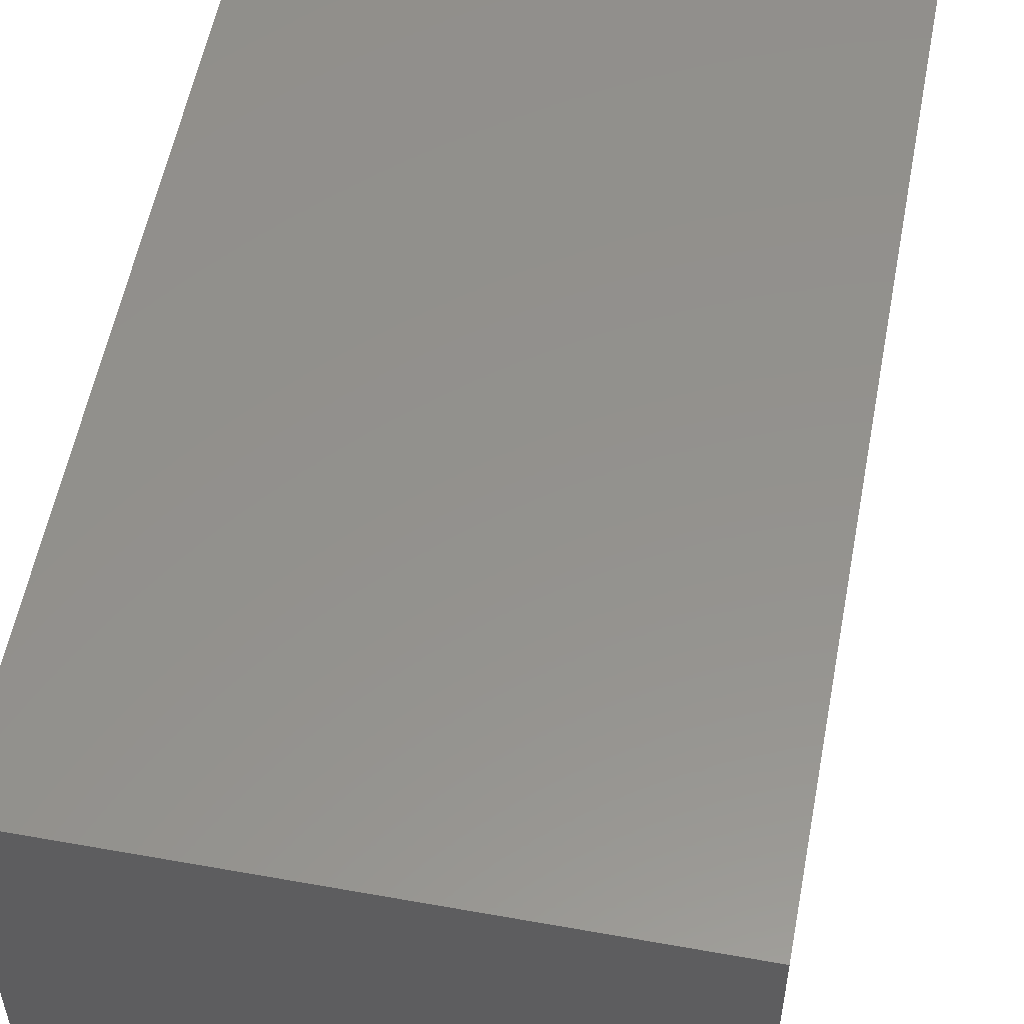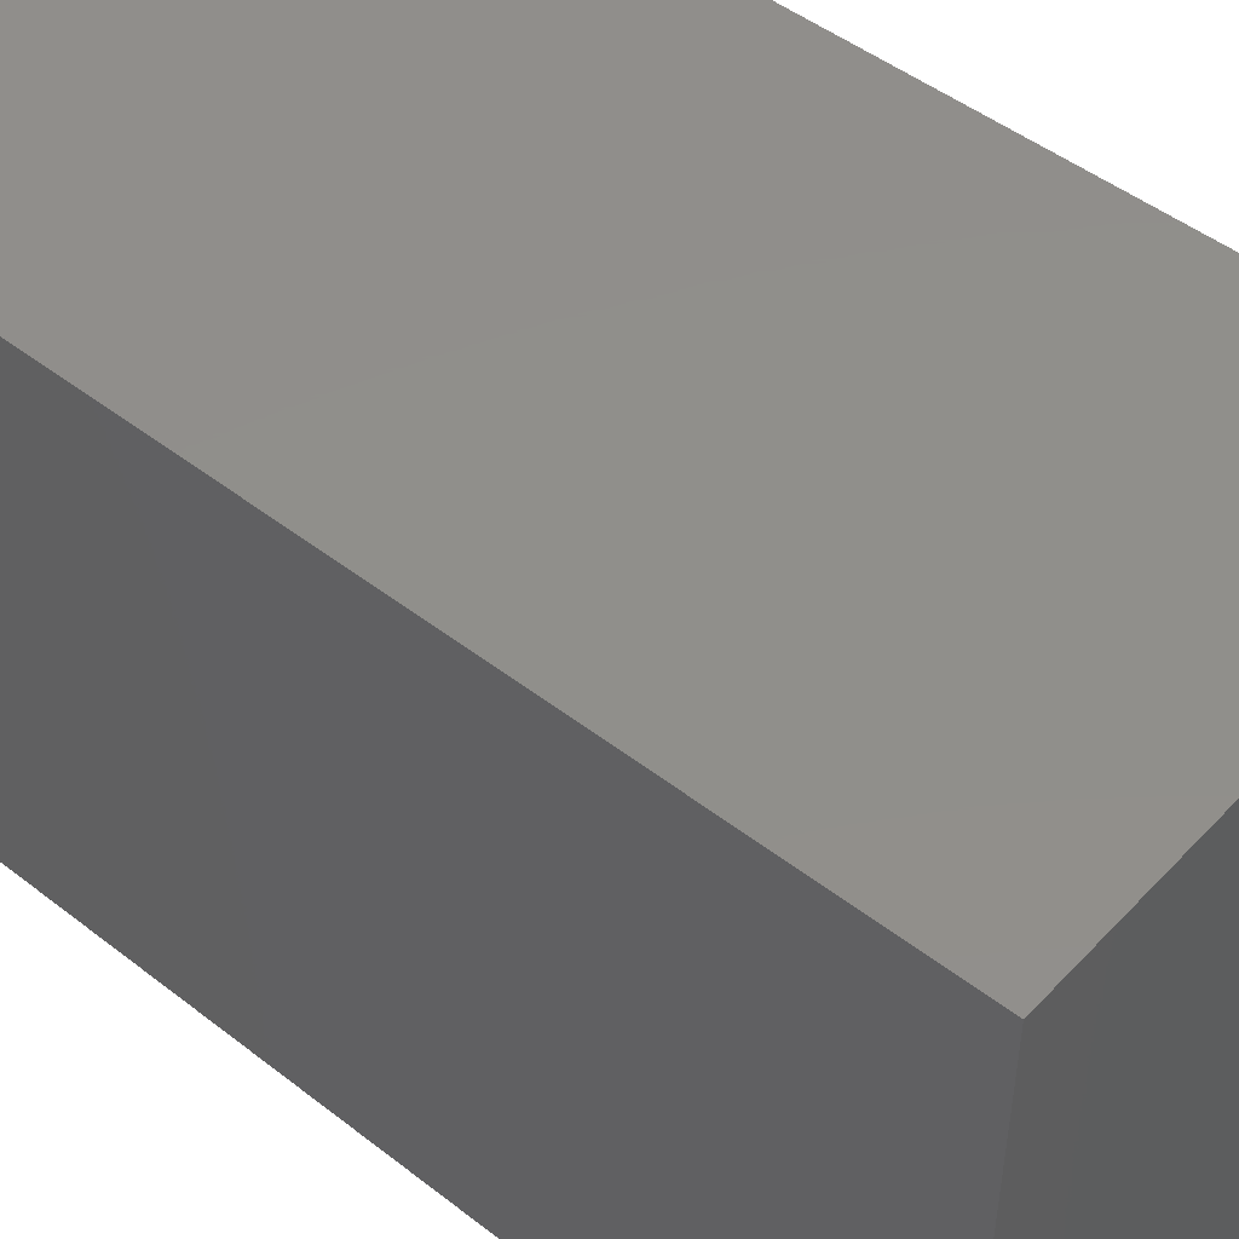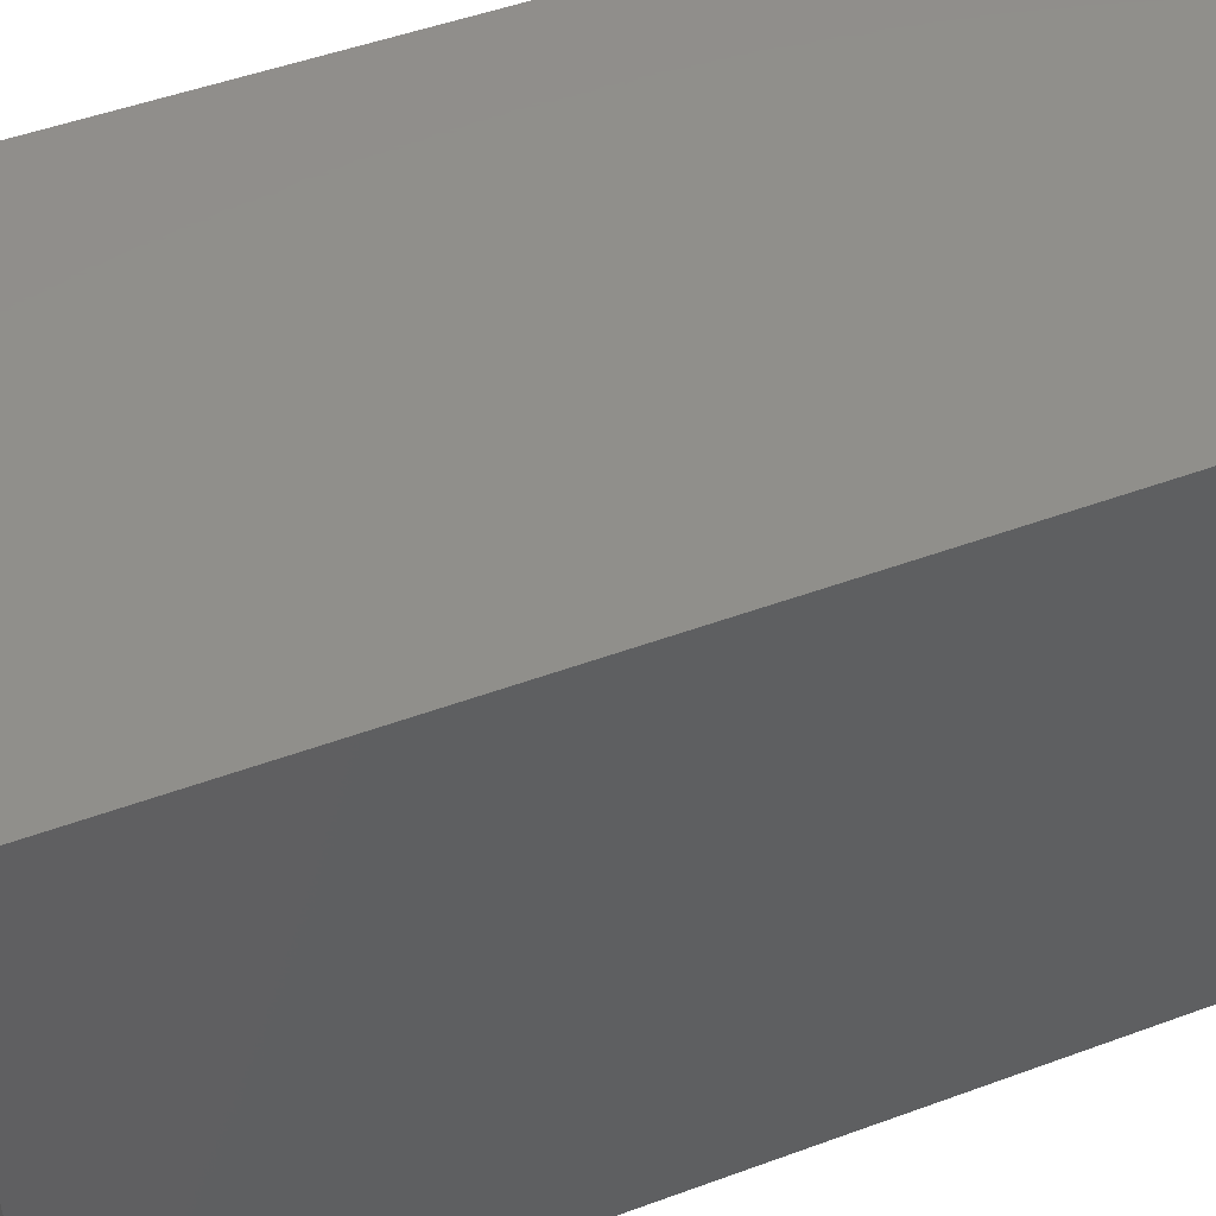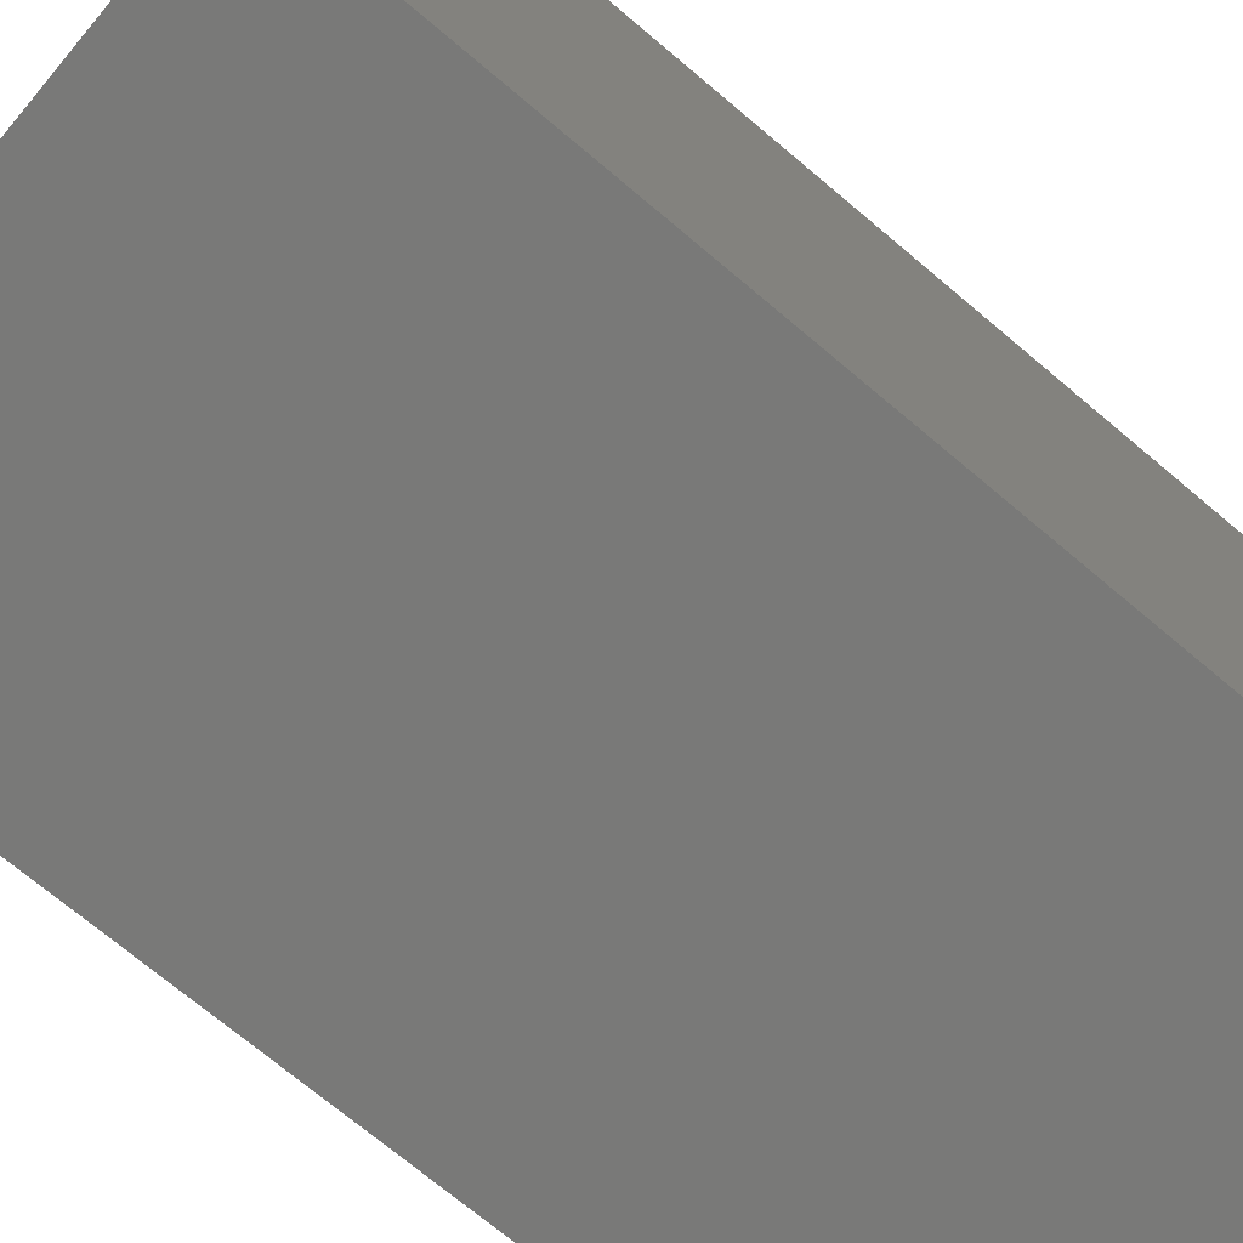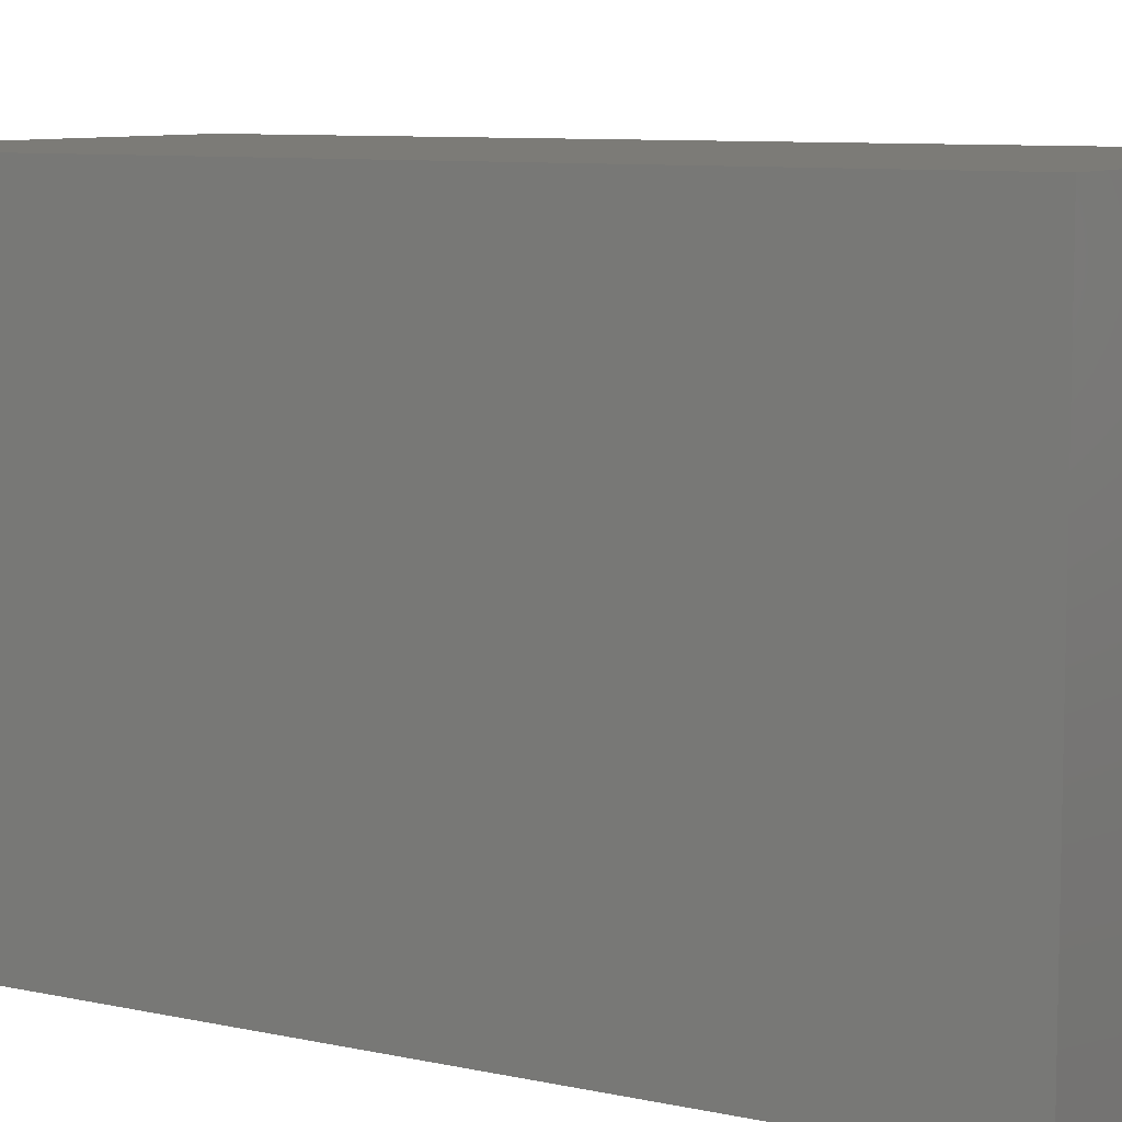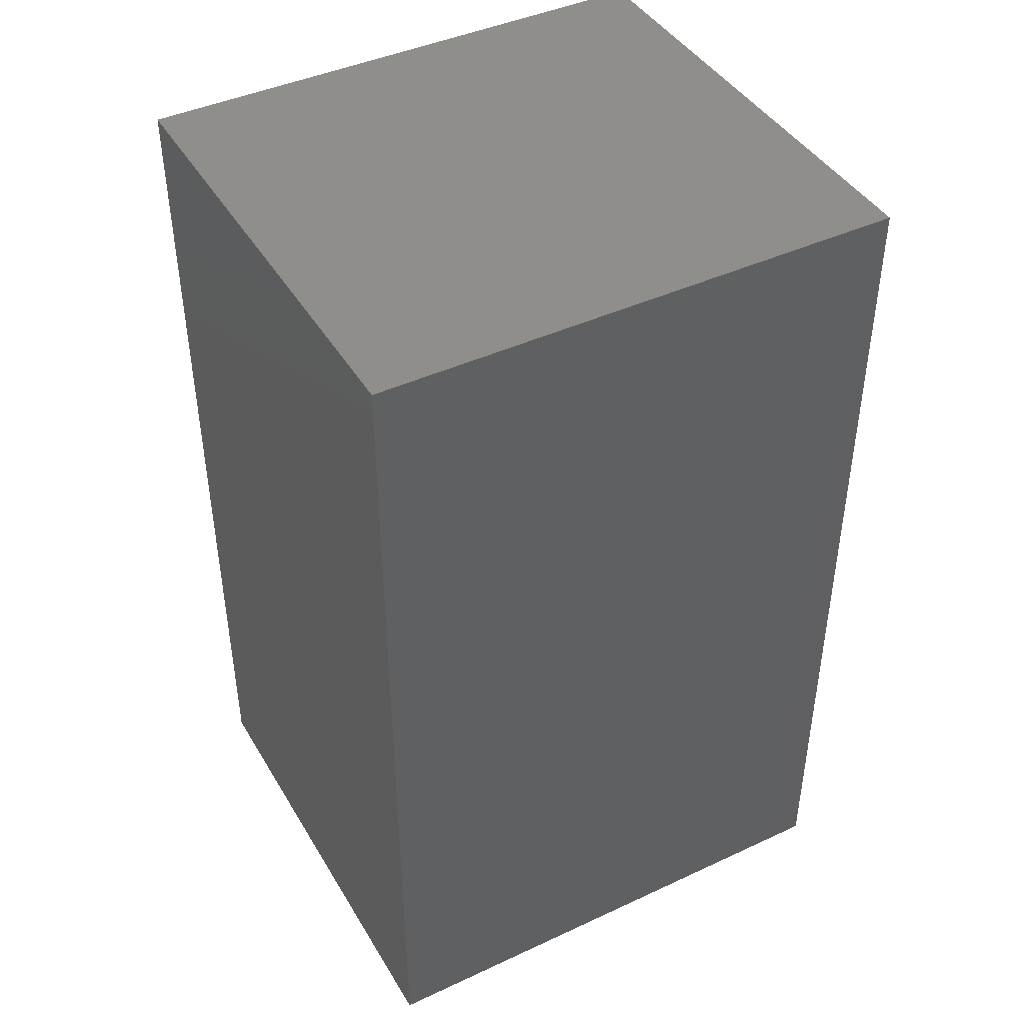
<metadata>
{"format":"stl","ext":"stl","renderer":"f3d","projection":"perspective","resolution":1024,"background":"white","views":[{"elev":55.4,"azim":10.7,"up":"+Y"},{"elev":48.4,"azim":130.9,"up":"+Y"},{"elev":49.2,"azim":-112.2,"up":"+Y"},{"elev":-71.9,"azim":49.9,"up":"+Y"},{"elev":8.4,"azim":120.8,"up":"+Y"},{"elev":43.1,"azim":61.2,"up":"+Z"}]}
</metadata>
<code>
# stl→obj: 8 verts, 12 faces
v 0.015 0.0165 0.028
v -0.015 0.0165 0.028
v -0.015 -0.0165 0.028
v 0.015 -0.0165 0.028
v 0.015 -0.0165 -0.028
v -0.015 -0.0165 -0.028
v -0.015 0.0165 -0.028
v 0.015 0.0165 -0.028
f 1 2 3
f 1 3 4
f 5 4 3
f 5 3 6
f 6 3 2
f 6 2 7
f 7 8 5
f 7 5 6
f 8 1 4
f 8 4 5
f 7 2 1
f 7 1 8

</code>
